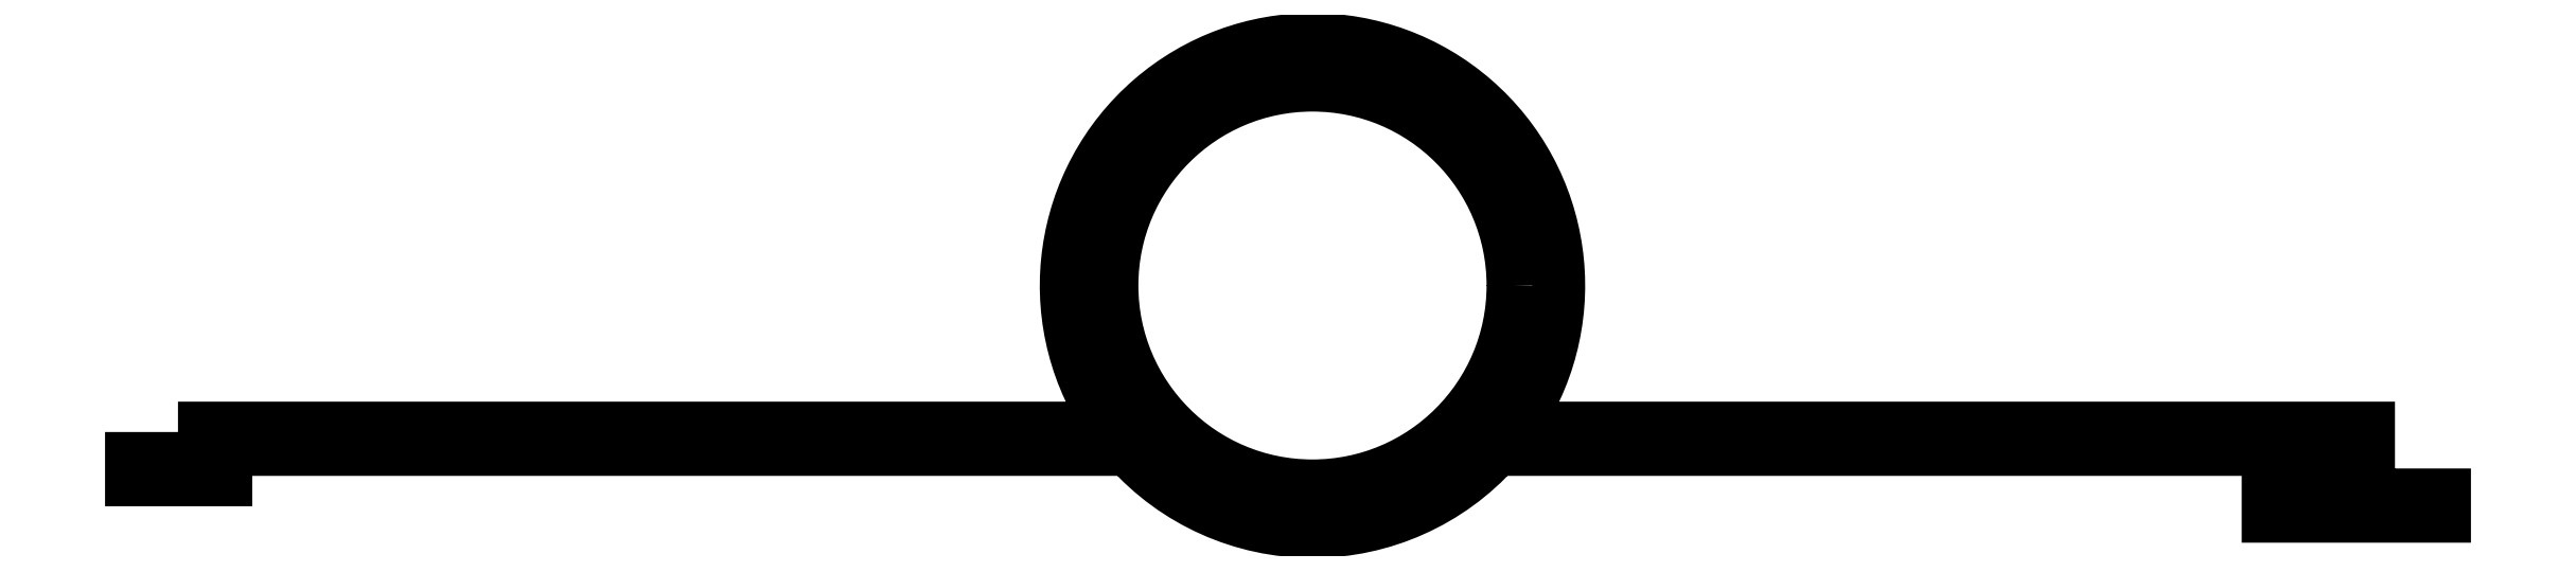
<metadata>
{"format":"dxf","ext":"dxf","renderer":"ezdxf+matplotlib","layout":"modelspace","background":"white","min_lineweight":24,"dpi":150}
</metadata>
<code>
0
SECTION
2
ENTITIES
0
POLYLINE
8
ANA
66
     1
10
0
20
0
30
0
70
     1
0
VERTEX
8
ANA
10
122.8
20
232.4
30
0
0
VERTEX
8
ANA
10
152.5
20
232.4
30
0
42
0.4476
0
VERTEX
8
ANA
10
164.5
20
232.4
30
0
0
VERTEX
8
ANA
10
190
20
232.4
30
0
0
VERTEX
8
ANA
10
190
20
230.2
30
0
0
VERTEX
8
ANA
10
195.8
20
230.2
30
0
0
VERTEX
8
ANA
10
195.8
20
230.9
30
0
0
VERTEX
8
ANA
10
190.7
20
230.9
30
0
0
VERTEX
8
ANA
10
190.7
20
232.4
30
0
0
VERTEX
8
ANA
10
193.3
20
232.4
30
0
0
VERTEX
8
ANA
10
193.3
20
233.1
30
0
0
VERTEX
8
ANA
10
165.5
20
233.1
30
0
42
-0.5937
0
VERTEX
8
ANA
10
165.3
20
233.4
30
0
42
1.834
0
VERTEX
8
ANA
10
151.7
20
233.4
30
0
42
-0.5937
0
VERTEX
8
ANA
10
151.5
20
233.1
30
0
0
VERTEX
8
ANA
10
122.1
20
233.1
30
0
0
VERTEX
8
ANA
10
122.1
20
232.1
30
0
0
VERTEX
8
ANA
10
119.7
20
232.1
30
0
0
VERTEX
8
ANA
10
119.7
20
231.4
30
0
0
VERTEX
8
ANA
10
122.8
20
231.4
30
0
0
SEQEND
8
ANA
0
CIRCLE
8
ANA
10
158.5
20
237.8
30
0
40
6.6
0
ENDSEC
0
EOF

</code>
